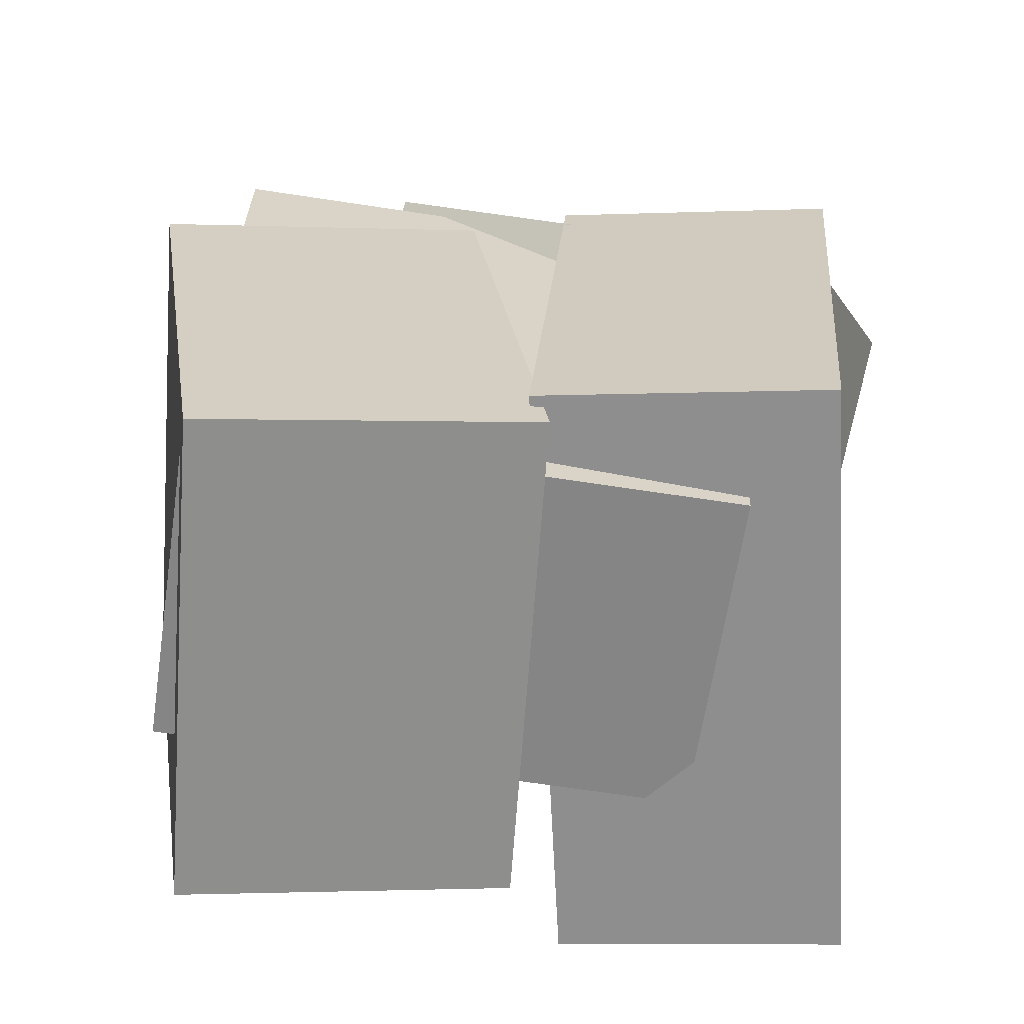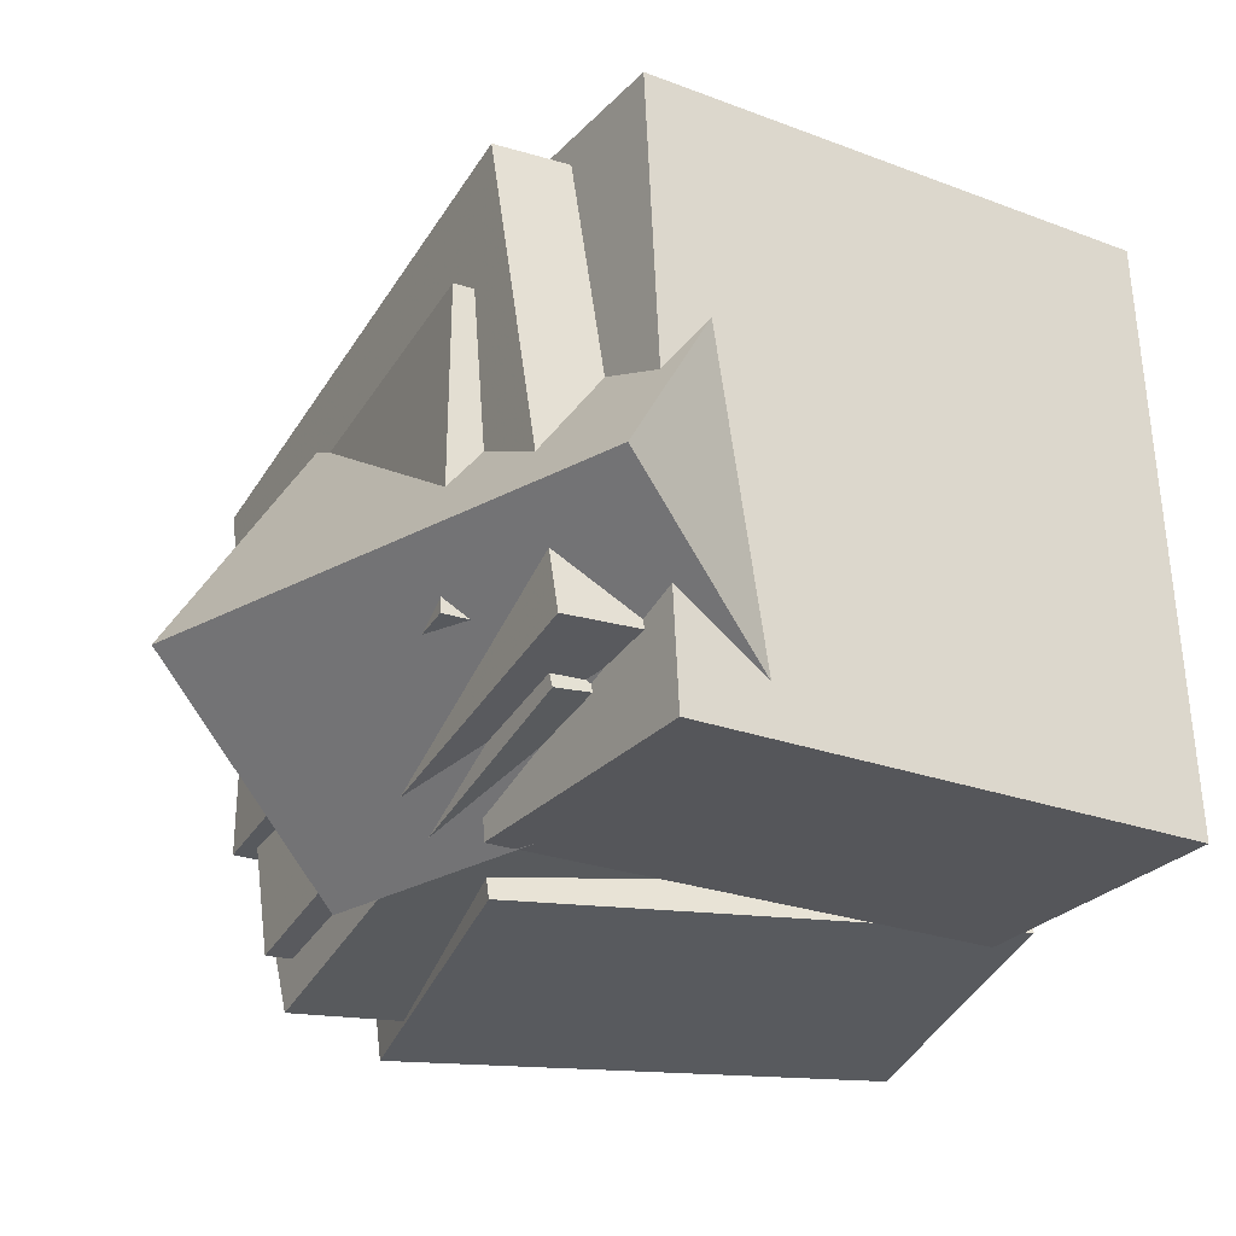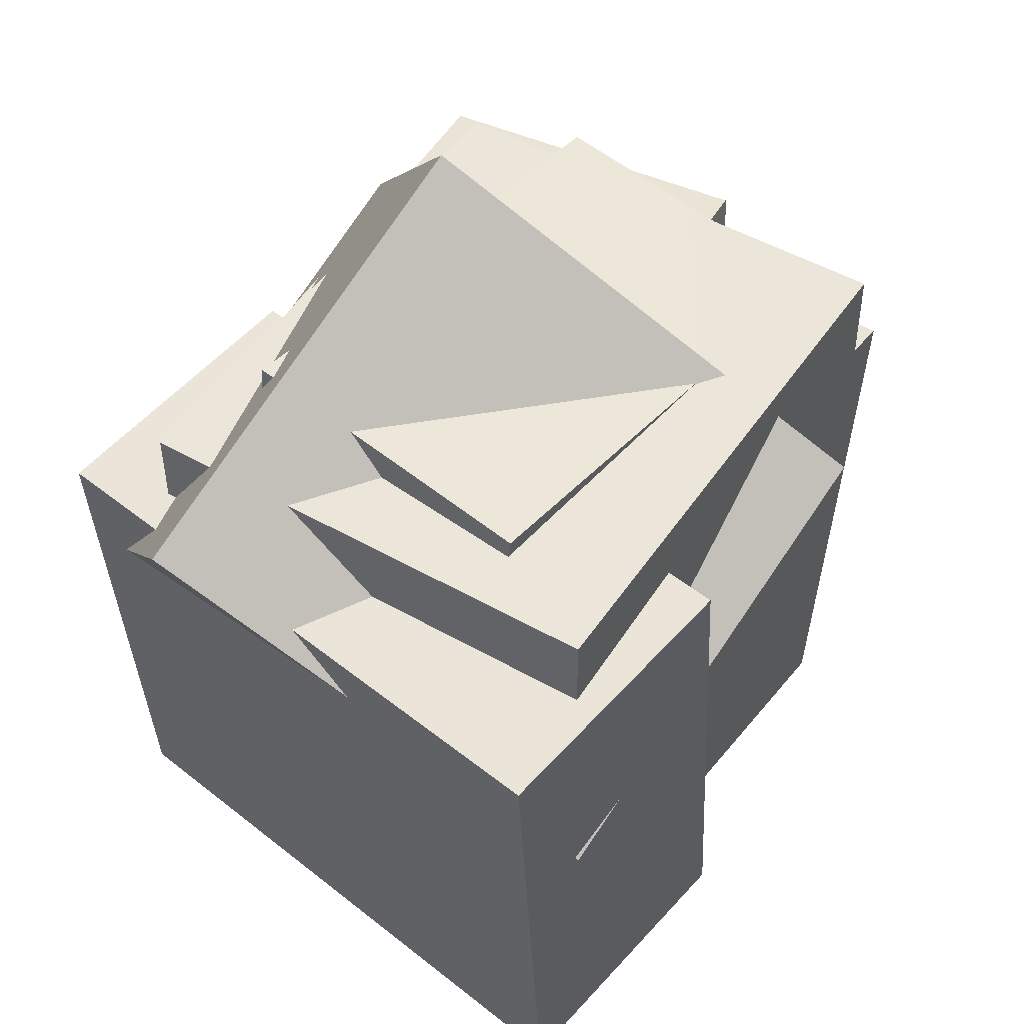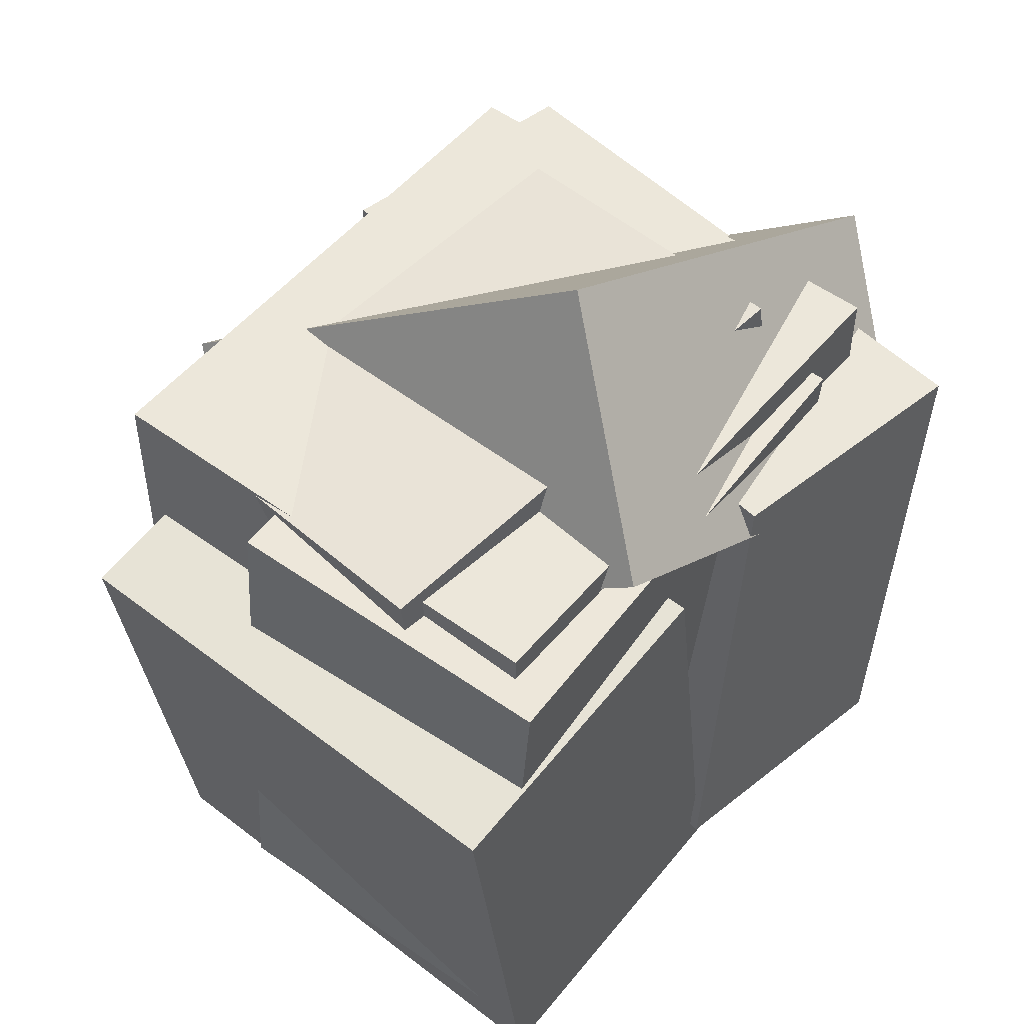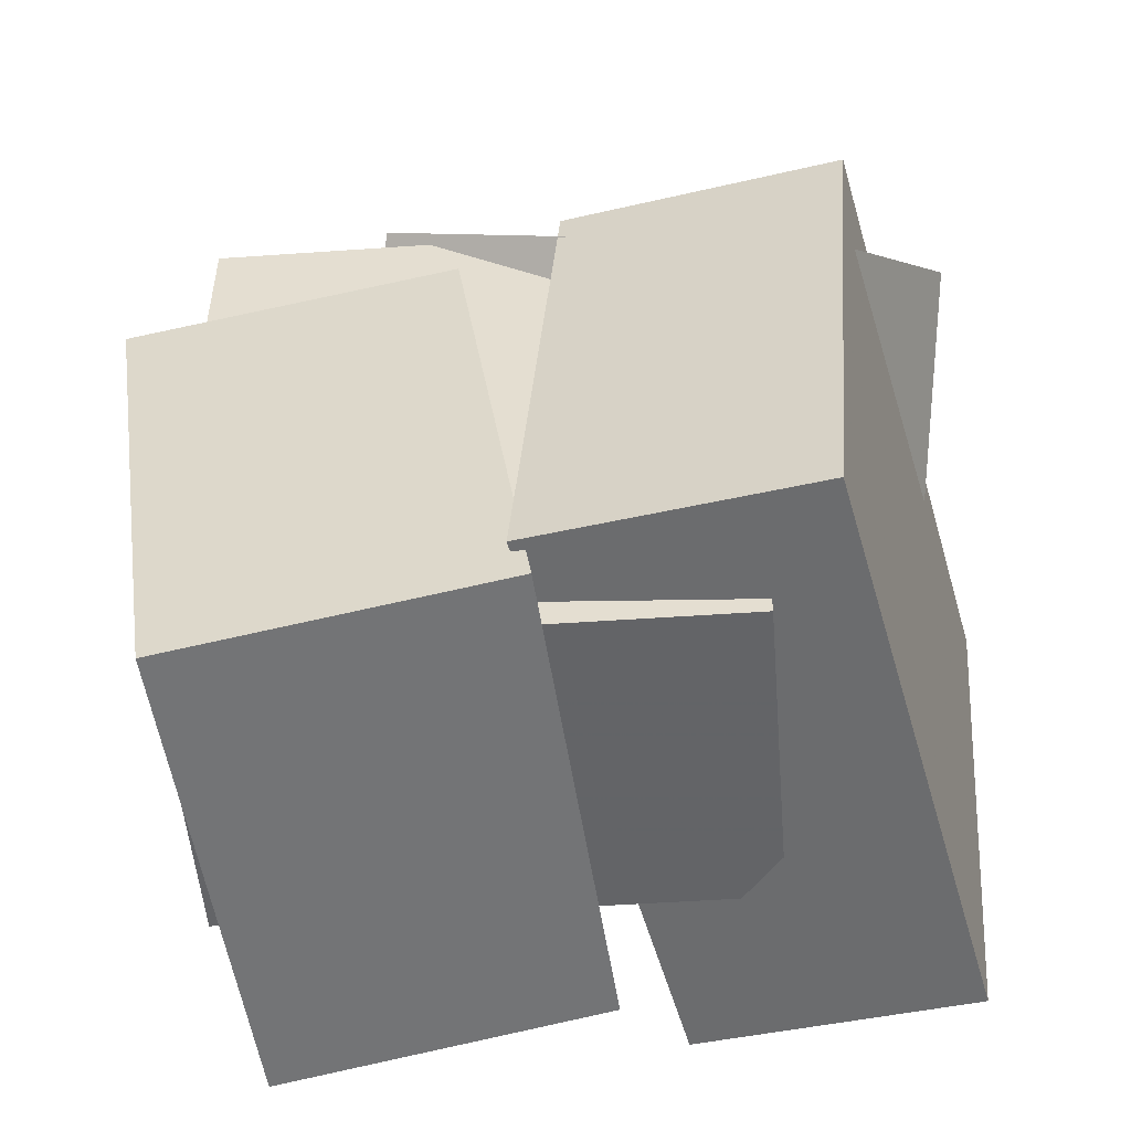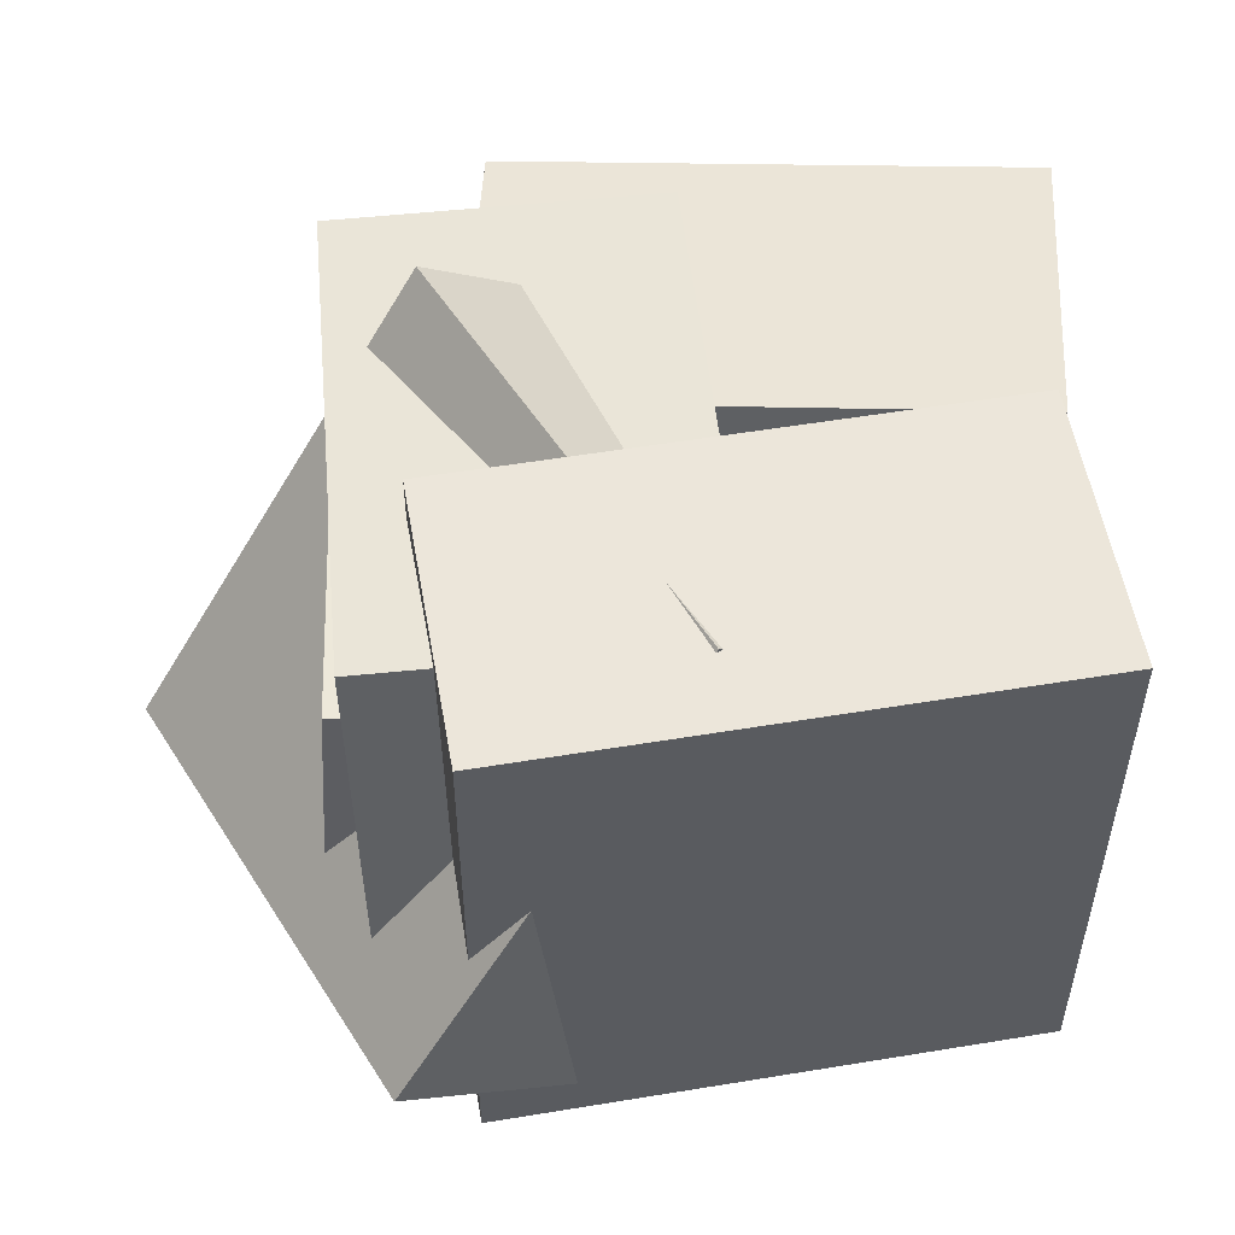
<metadata>
{"format":"obj","ext":"obj","renderer":"f3d","projection":"perspective","resolution":1024,"background":"white","views":[{"elev":-65.4,"azim":-171.0,"up":"+Y"},{"elev":-20.8,"azim":-119.2,"up":"+Z"},{"elev":49.1,"azim":-42.8,"up":"+Y"},{"elev":51.7,"azim":143.0,"up":"+Y"},{"elev":-54.8,"azim":-157.9,"up":"+Y"},{"elev":60.5,"azim":-95.4,"up":"+Z"}]}
</metadata>
<code>
v -0.4893 -0.001389 -0.1742
v -0.3128 0.00201 0.4991
v -0.4908 0.4731 -0.1762
v -0.3143 0.4765 0.4971
v 0.305 0.0002138 -0.3824
v 0.4815 0.003612 0.2908
v 0.3035 0.4747 -0.3844
v 0.48 0.4781 0.2888
f 1.0 7.0 5.0
f 1.0 3.0 7.0
f 1.0 4.0 3.0
f 1.0 2.0 4.0
f 3.0 8.0 7.0
f 3.0 4.0 8.0
f 5.0 7.0 8.0
f 5.0 8.0 6.0
f 1.0 5.0 6.0
f 1.0 6.0 2.0
f 2.0 6.0 8.0
f 2.0 8.0 4.0
v -0.1197 -0.4372 -0.3345
v 0.04362 -0.4321 0.3652
v -0.01406 0.3134 -0.3646
v 0.1493 0.3184 0.3351
v 0.3355 -0.5055 -0.4403
v 0.4989 -0.5005 0.2594
v 0.4412 0.245 -0.4704
v 0.6045 0.2501 0.2293
f 9.0 15.0 13.0
f 9.0 11.0 15.0
f 9.0 12.0 11.0
f 9.0 10.0 12.0
f 11.0 16.0 15.0
f 11.0 12.0 16.0
f 13.0 15.0 16.0
f 13.0 16.0 14.0
f 9.0 13.0 14.0
f 9.0 14.0 10.0
f 10.0 14.0 16.0
f 10.0 16.0 12.0
v -0.3941 -0.3289 -0.1947
v -0.3346 -0.3643 0.2593
v -0.3308 0.5395 -0.1354
v -0.2712 0.5042 0.3186
v 0.3189 -0.3743 -0.2918
v 0.3785 -0.4097 0.1622
v 0.3823 0.4941 -0.2325
v 0.4419 0.4588 0.2214
f 17.0 23.0 21.0
f 17.0 19.0 23.0
f 17.0 20.0 19.0
f 17.0 18.0 20.0
f 19.0 24.0 23.0
f 19.0 20.0 24.0
f 21.0 23.0 24.0
f 21.0 24.0 22.0
f 17.0 21.0 22.0
f 17.0 22.0 18.0
f 18.0 22.0 24.0
f 18.0 24.0 20.0
v 0.3542 -0.426 -0.4009
v -0.3631 -0.4343 -0.1742
v 0.3289 0.4335 -0.4497
v -0.3884 0.4252 -0.223
v 0.4984 -0.3958 0.05643
v -0.2189 -0.4041 0.2831
v 0.4731 0.4636 0.007704
v -0.2442 0.4554 0.2344
f 25.0 31.0 29.0
f 25.0 27.0 31.0
f 25.0 28.0 27.0
f 25.0 26.0 28.0
f 27.0 32.0 31.0
f 27.0 28.0 32.0
f 29.0 31.0 32.0
f 29.0 32.0 30.0
f 25.0 29.0 30.0
f 25.0 30.0 26.0
f 26.0 30.0 32.0
f 26.0 32.0 28.0
v -0.2376 -0.2452 0.27
v -0.3424 0.04771 0.5391
v -0.5209 0.1679 -0.2899
v -0.6257 0.4608 -0.02078
v 0.3816 0.05842 0.1807
v 0.2769 0.3513 0.4498
v 0.09834 0.4715 -0.3792
v -0.006455 0.7644 -0.1101
f 33.0 39.0 37.0
f 33.0 35.0 39.0
f 33.0 36.0 35.0
f 33.0 34.0 36.0
f 35.0 40.0 39.0
f 35.0 36.0 40.0
f 37.0 39.0 40.0
f 37.0 40.0 38.0
f 33.0 37.0 38.0
f 33.0 38.0 34.0
f 34.0 38.0 40.0
f 34.0 40.0 36.0
v -0.4995 -0.4193 -0.3133
v -0.4105 -0.4279 0.537
v -0.5611 0.3604 -0.299
v -0.472 0.3519 0.5513
v -0.0959 -0.3867 -0.3552
v -0.006882 -0.3952 0.4951
v -0.1575 0.393 -0.3409
v -0.06846 0.3845 0.5093
f 41.0 47.0 45.0
f 41.0 43.0 47.0
f 41.0 44.0 43.0
f 41.0 42.0 44.0
f 43.0 48.0 47.0
f 43.0 44.0 48.0
f 45.0 47.0 48.0
f 45.0 48.0 46.0
f 41.0 45.0 46.0
f 41.0 46.0 42.0
f 42.0 46.0 48.0
f 42.0 48.0 44.0

</code>
